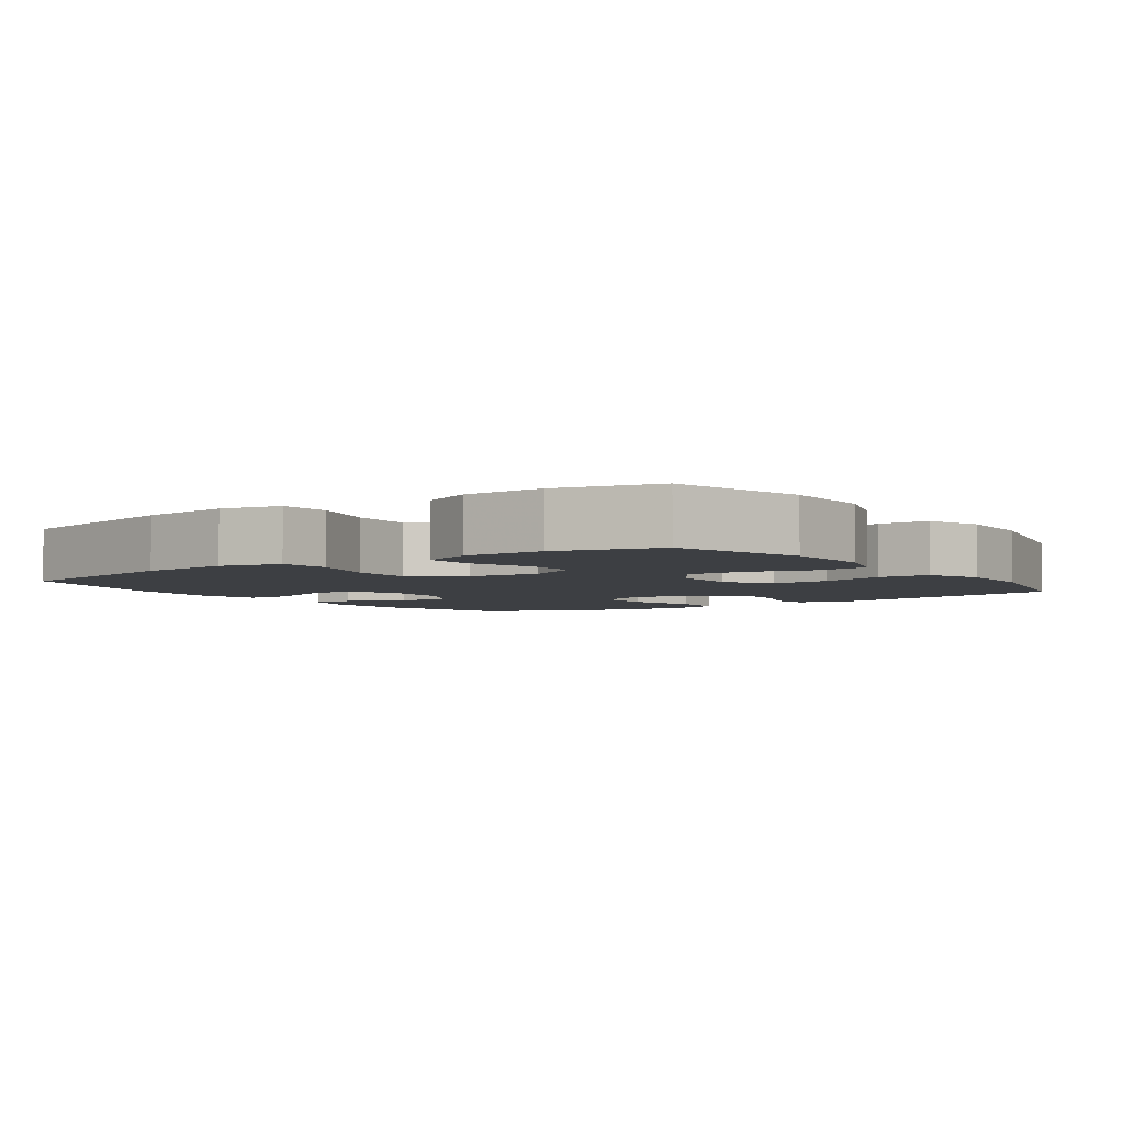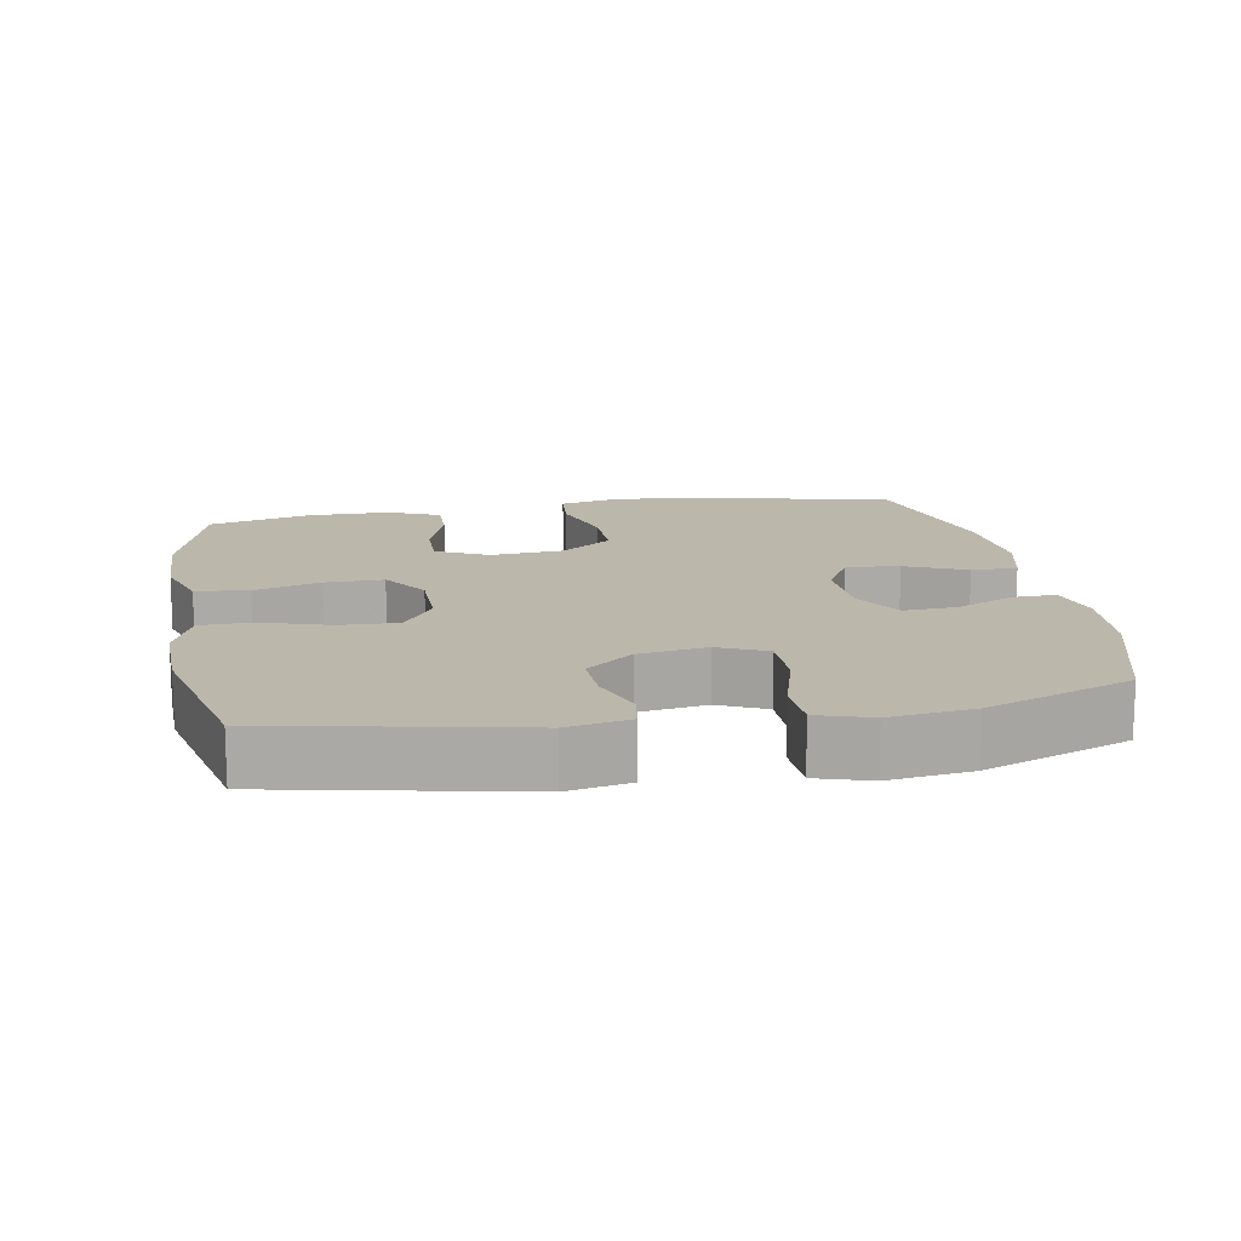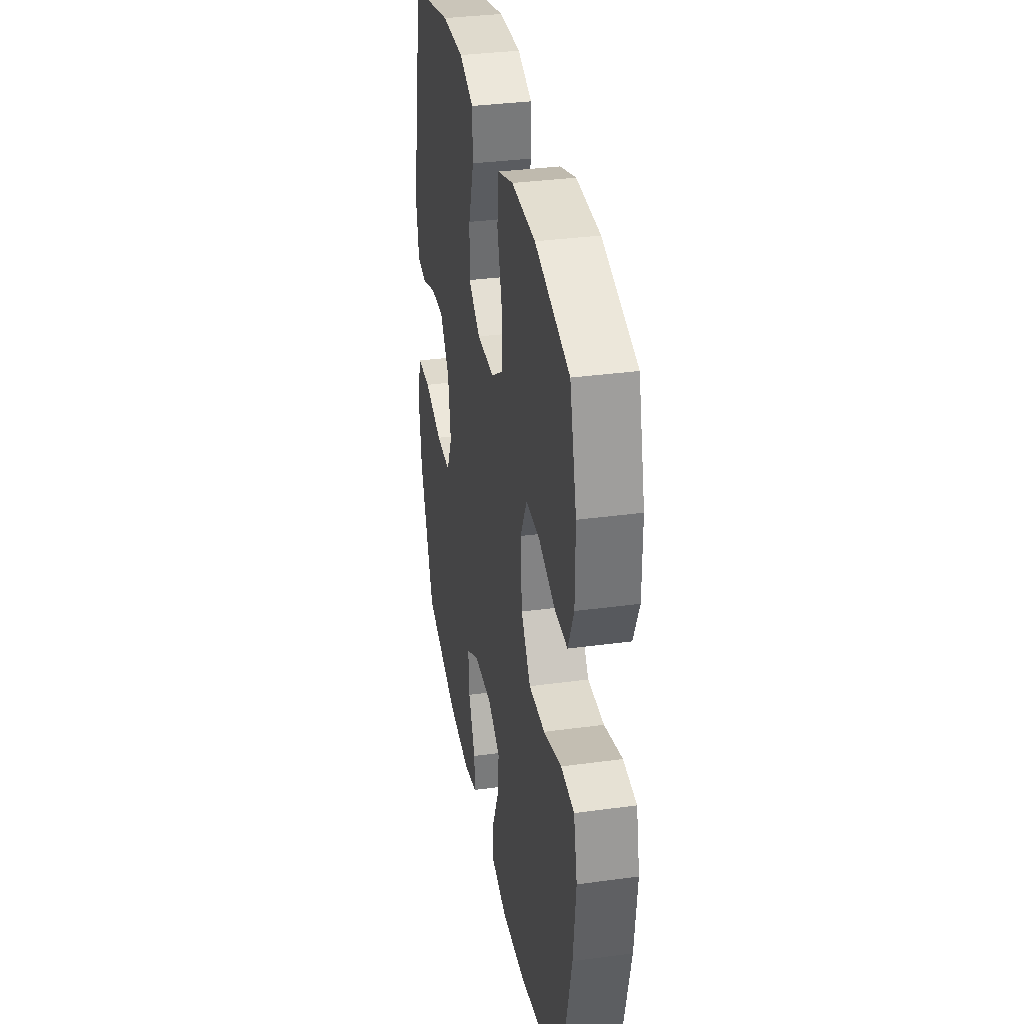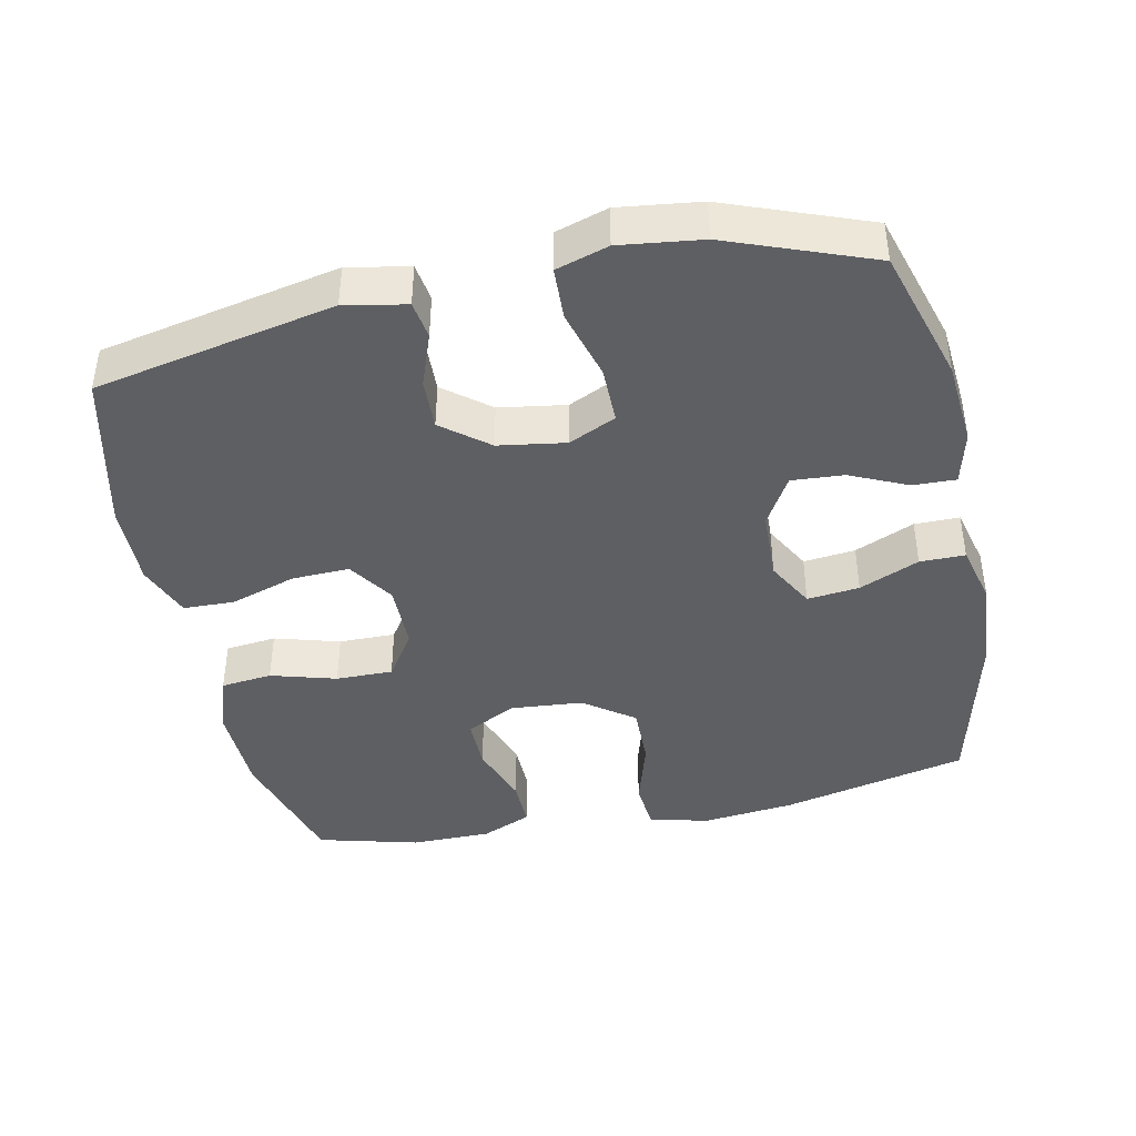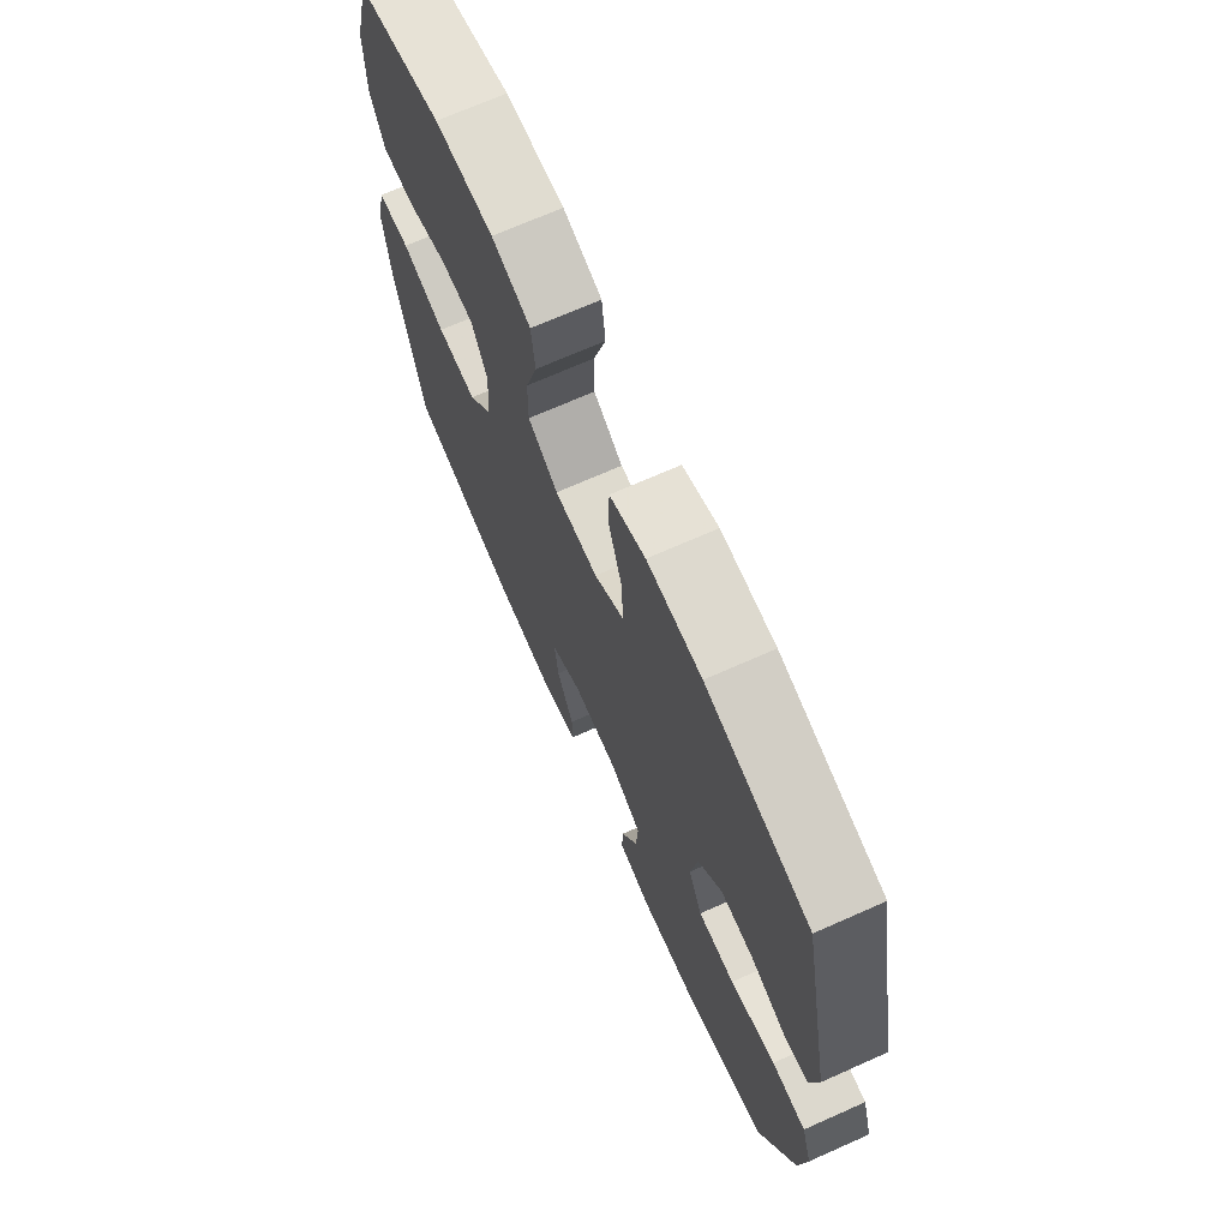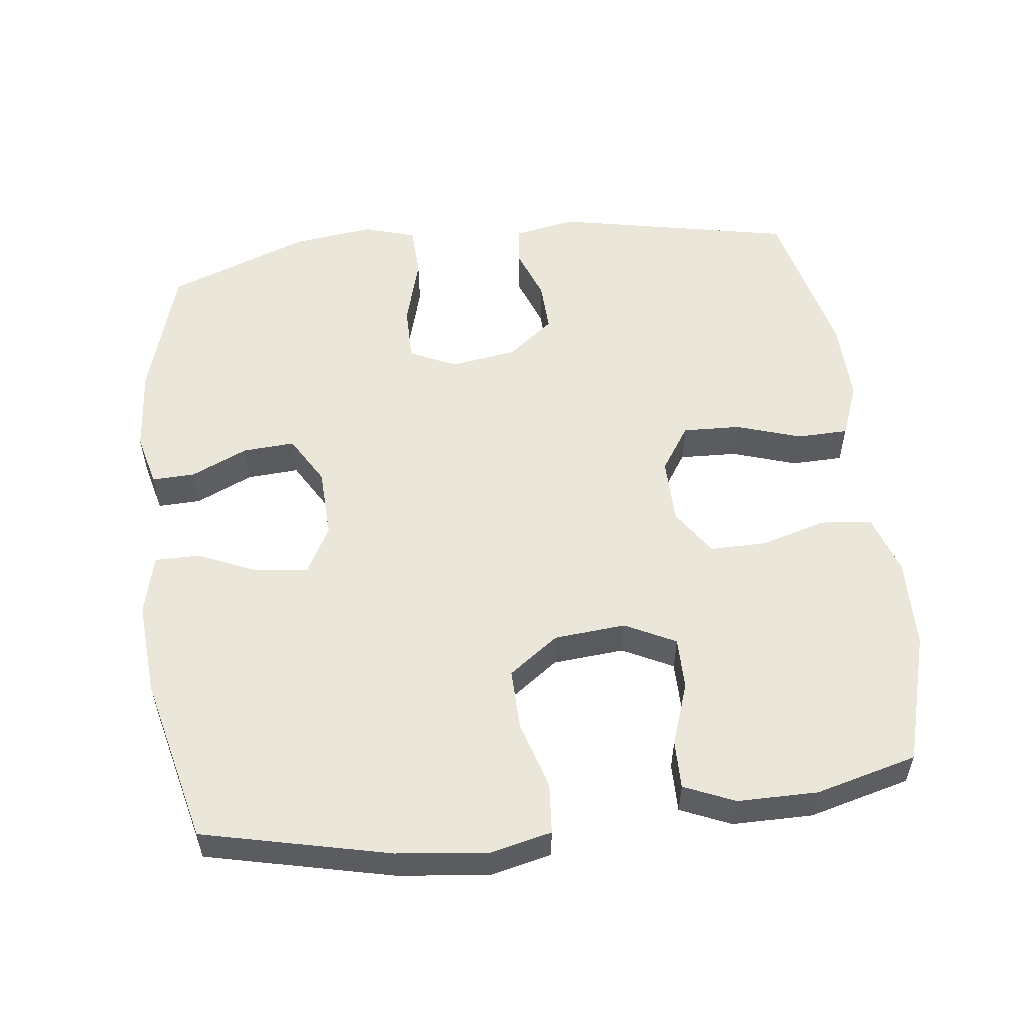
<metadata>
{"format":"obj","ext":"obj","renderer":"f3d","projection":"perspective","resolution":1024,"background":"white","views":[{"elev":-4.1,"azim":-54.8,"up":"+Y"},{"elev":14.5,"azim":80.0,"up":"+Y"},{"elev":34.3,"azim":-100.4,"up":"+Z"},{"elev":-41.9,"azim":102.0,"up":"+Y"},{"elev":70.6,"azim":66.1,"up":"+Z"},{"elev":54.7,"azim":-96.8,"up":"+Y"}]}
</metadata>
<code>
v 0.5 0.07 -0.5
v 0.308 0.07 -0.557
v 0.186 0.07 -0.567
v 0.11 0.07 -0.548
v 0.112 0.07 -0.487
v 0.149 0.07 -0.406
v 0.154 0.07 -0.332
v 0.084 0.07 -0.291
v -0.017 0.07 -0.287
v -0.085 0.07 -0.324
v -0.077 0.07 -0.398
v -0.04 0.07 -0.483
v -0.04 0.07 -0.547
v -0.126 0.07 -0.568
v -0.26 0.07 -0.558
v -0.5 0.07 -0.5
v -0.561 0.07 -0.234
v -0.575 0.07 -0.104
v -0.555 0.07 -0.018
v -0.483 0.07 -0.012
v -0.386 0.07 -0.041
v -0.298 0.07 -0.043
v -0.246 0.07 0.028
v -0.237 0.07 0.13
v -0.273 0.07 0.202
v -0.348 0.07 0.202
v -0.437 0.07 0.171
v -0.507 0.07 0.17
v -0.538 0.07 0.242
v -0.538 0.07 0.356
v -0.5 0.07 0.5
v -0.313 0.07 0.553
v -0.184 0.07 0.556
v -0.099 0.07 0.528
v -0.091 0.07 0.455
v -0.118 0.07 0.362
v -0.119 0.07 0.281
v -0.053 0.07 0.237
v 0.042 0.07 0.236
v 0.107 0.07 0.279
v 0.104 0.07 0.361
v 0.074 0.07 0.454
v 0.076 0.07 0.527
v 0.154 0.07 0.557
v 0.273 0.07 0.554
v 0.5 0.07 0.5
v 0.569 0.07 0.159
v 0.552 0.07 0.072
v 0.498 0.07 0.064
v 0.422 0.07 0.092
v 0.349 0.07 0.095
v 0.297 0.07 0.03
v 0.282 0.07 -0.065
v 0.313 0.07 -0.132
v 0.394 0.07 -0.132
v 0.494 0.07 -0.104
v 0.569 0.07 -0.107
v 0.592 0.07 -0.181
v 0.577 0.07 -0.297
v 0.5 0 -0.5
v 0.308 0 -0.557
v 0.186 0 -0.567
v 0.11 0 -0.548
v 0.112 0 -0.487
v 0.149 0 -0.406
v 0.154 0 -0.332
v 0.084 0 -0.291
v -0.017 0 -0.287
v -0.085 0 -0.324
v -0.077 0 -0.398
v -0.04 0 -0.483
v -0.04 0 -0.547
v -0.126 0 -0.568
v -0.26 0 -0.558
v -0.5 0 -0.5
v -0.561 0 -0.234
v -0.575 0 -0.104
v -0.555 0 -0.018
v -0.483 0 -0.012
v -0.386 0 -0.041
v -0.298 0 -0.043
v -0.246 0 0.028
v -0.237 0 0.13
v -0.273 0 0.202
v -0.348 0 0.202
v -0.437 0 0.171
v -0.507 0 0.17
v -0.538 0 0.242
v -0.538 0 0.356
v -0.5 0 0.5
v -0.313 0 0.553
v -0.184 0 0.556
v -0.099 0 0.528
v -0.091 0 0.455
v -0.118 0 0.362
v -0.119 0 0.281
v -0.053 0 0.237
v 0.042 0 0.236
v 0.107 0 0.279
v 0.104 0 0.361
v 0.074 0 0.454
v 0.076 0 0.527
v 0.154 0 0.557
v 0.273 0 0.554
v 0.5 0 0.5
v 0.569 0 0.159
v 0.552 0 0.072
v 0.498 0 0.064
v 0.422 0 0.092
v 0.349 0 0.095
v 0.297 0 0.03
v 0.282 0 -0.065
v 0.313 0 -0.132
v 0.394 0 -0.132
v 0.494 0 -0.104
v 0.569 0 -0.107
v 0.592 0 -0.181
v 0.577 0 -0.297
f 55 56 57 58
f 54 55 58 59
f 47 48 49 50
f 47 50 51
f 46 47 51
f 45 46 51 52
f 41 42 43 44
f 40 41 44 45
f 33 34 35 36
f 33 36 37
f 32 33 37
f 31 32 37
f 30 31 37 38
f 26 27 28 29
f 25 26 29 30
f 18 19 20 21
f 18 21 22
f 17 18 22
f 16 17 22
f 15 16 22 23
f 11 12 13 14
f 10 11 14 15
f 3 4 5 6
f 3 6 7
f 2 3 7
f 54 59 1 2
f 53 54 2 7
f 40 45 52 53
f 39 40 53 7
f 38 39 7 8
f 25 30 38
f 24 25 38 8
f 10 15 23 24
f 9 10 24
f 8 9 24
f 117 116 115 114
f 118 117 114 113
f 109 108 107 106
f 110 109 106
f 110 106 105
f 111 110 105 104
f 103 102 101 100
f 104 103 100 99
f 95 94 93 92
f 96 95 92
f 96 92 91
f 96 91 90
f 97 96 90 89
f 88 87 86 85
f 89 88 85 84
f 80 79 78 77
f 81 80 77
f 81 77 76
f 81 76 75
f 82 81 75 74
f 73 72 71 70
f 74 73 70 69
f 65 64 63 62
f 66 65 62
f 66 62 61
f 61 60 118 113
f 66 61 113 112
f 112 111 104 99
f 66 112 99 98
f 67 66 98 97
f 97 89 84
f 67 97 84 83
f 83 82 74 69
f 83 69 68
f 83 68 67
f 1 60 61 2
f 2 61 62 3
f 3 62 63 4
f 4 63 64 5
f 5 64 65 6
f 6 65 66 7
f 7 66 67 8
f 8 67 68 9
f 9 68 69 10
f 10 69 70 11
f 11 70 71 12
f 12 71 72 13
f 13 72 73 14
f 14 73 74 15
f 15 74 75 16
f 16 75 76 17
f 17 76 77 18
f 18 77 78 19
f 19 78 79 20
f 20 79 80 21
f 21 80 81 22
f 22 81 82 23
f 23 82 83 24
f 24 83 84 25
f 25 84 85 26
f 26 85 86 27
f 27 86 87 28
f 28 87 88 29
f 29 88 89 30
f 30 89 90 31
f 31 90 91 32
f 32 91 92 33
f 33 92 93 34
f 34 93 94 35
f 35 94 95 36
f 36 95 96 37
f 37 96 97 38
f 38 97 98 39
f 39 98 99 40
f 40 99 100 41
f 41 100 101 42
f 42 101 102 43
f 43 102 103 44
f 44 103 104 45
f 45 104 105 46
f 46 105 106 47
f 47 106 107 48
f 48 107 108 49
f 49 108 109 50
f 50 109 110 51
f 51 110 111 52
f 52 111 112 53
f 53 112 113 54
f 54 113 114 55
f 55 114 115 56
f 56 115 116 57
f 57 116 117 58
f 58 117 118 59
f 59 118 60 1

</code>
